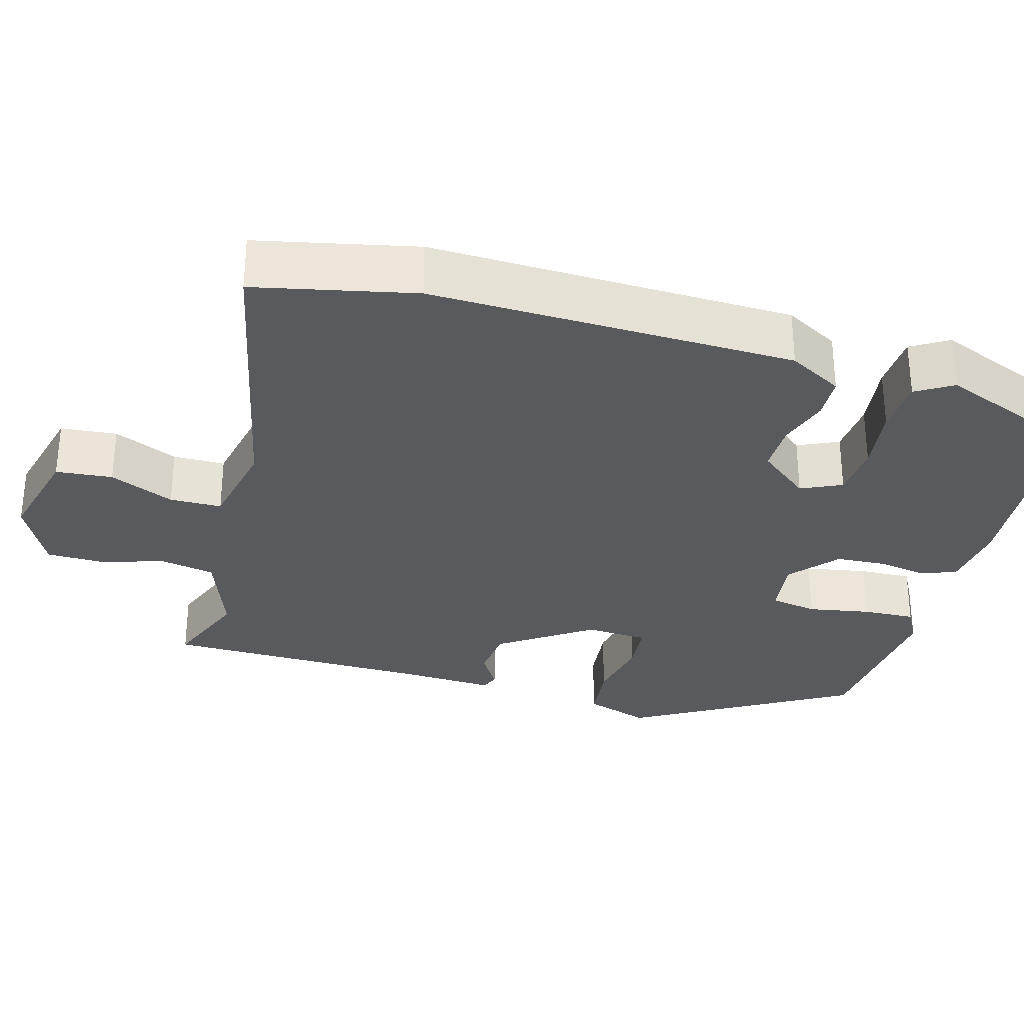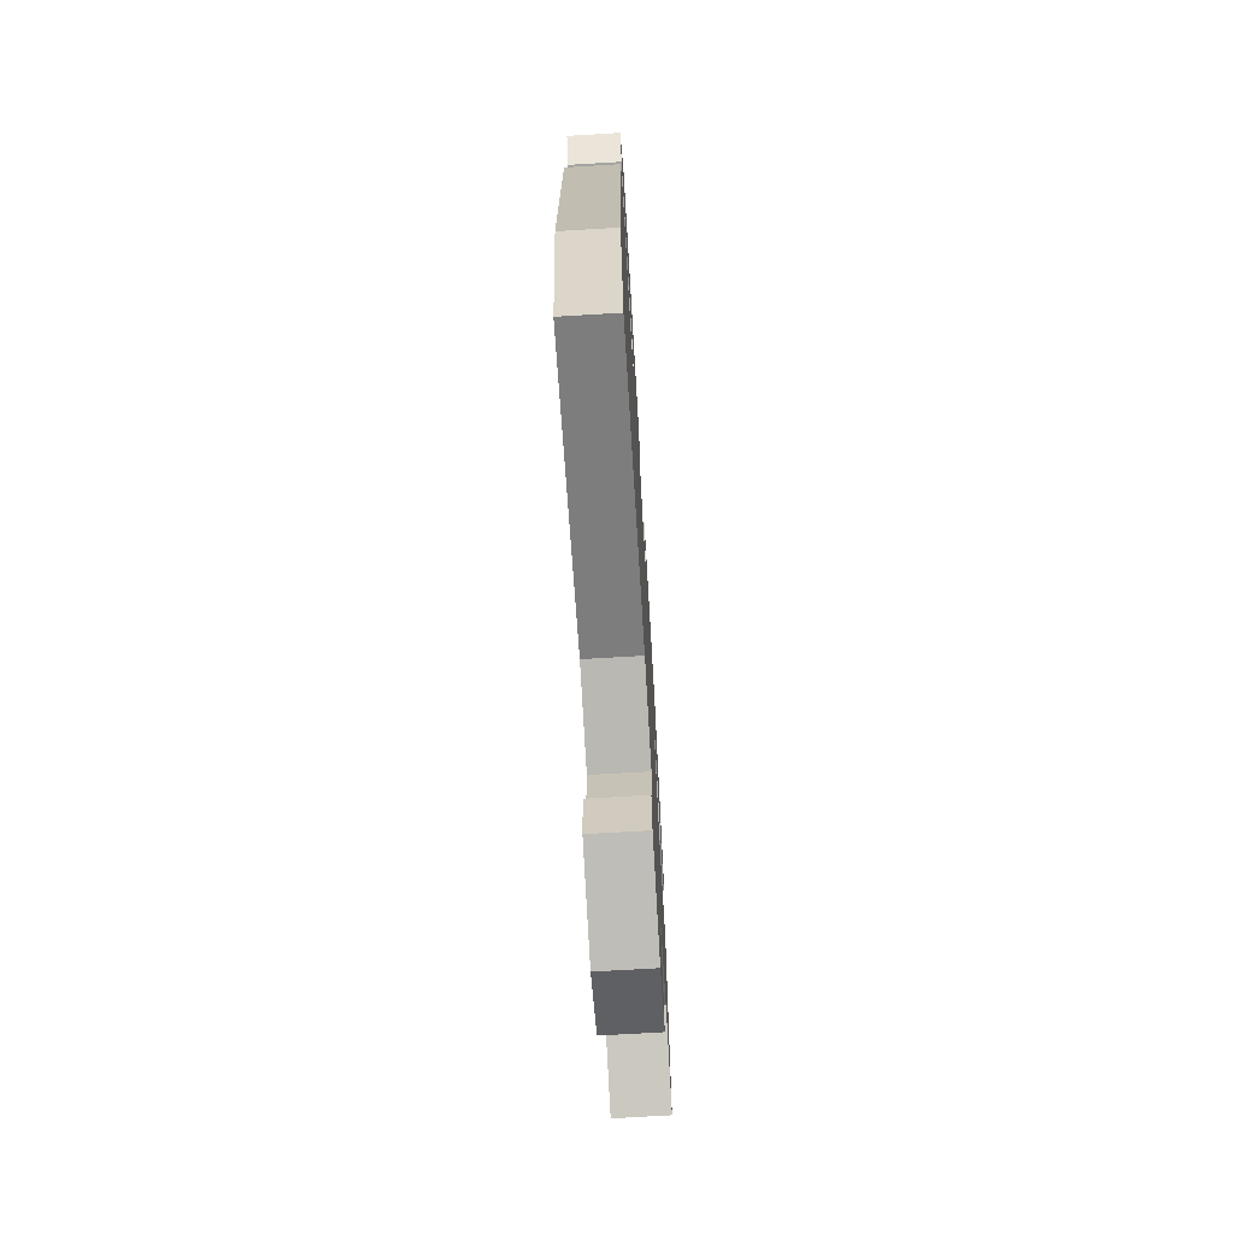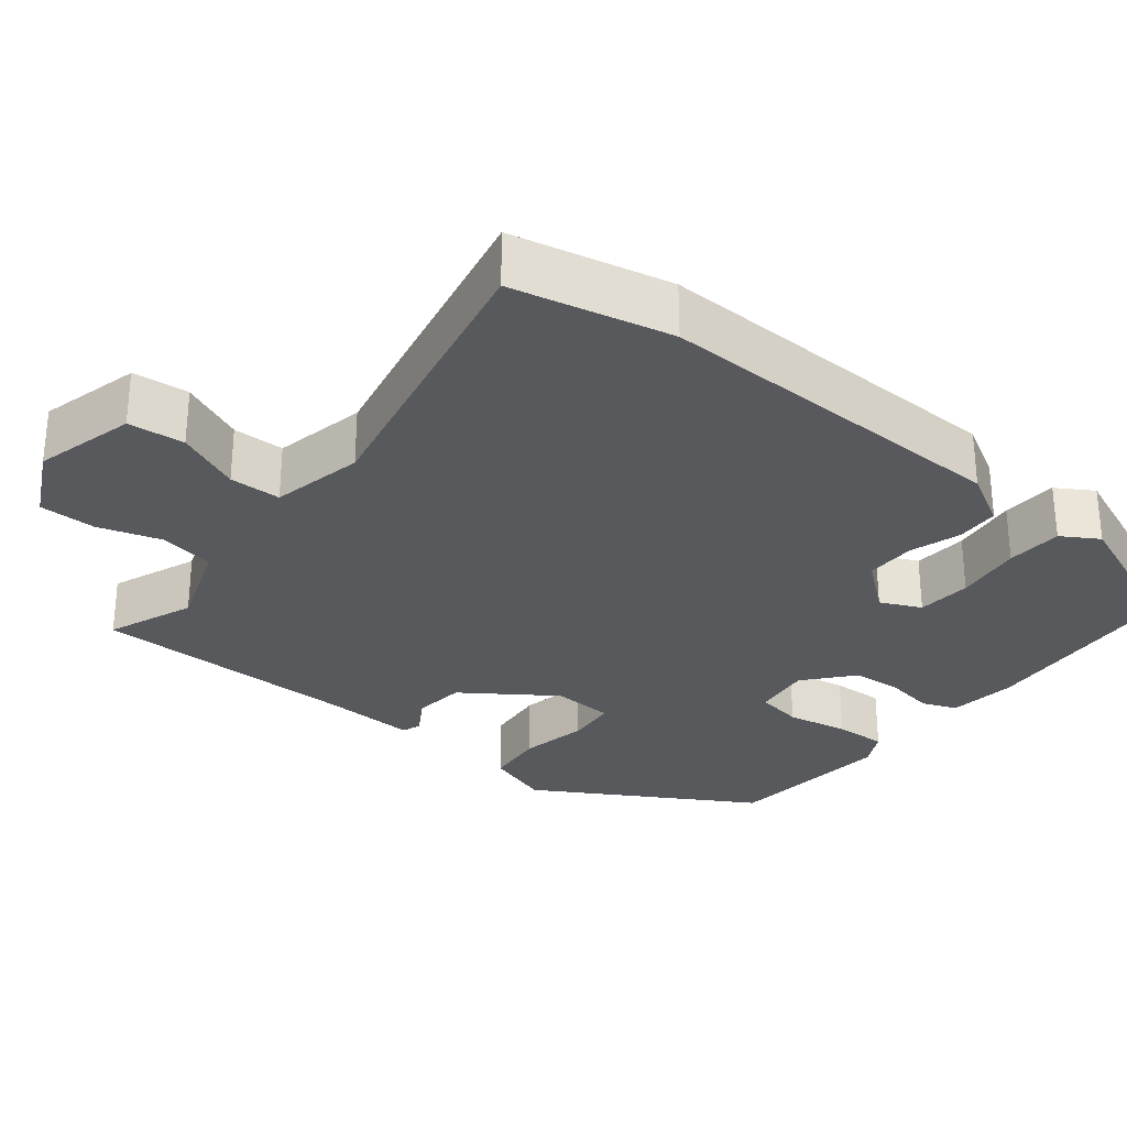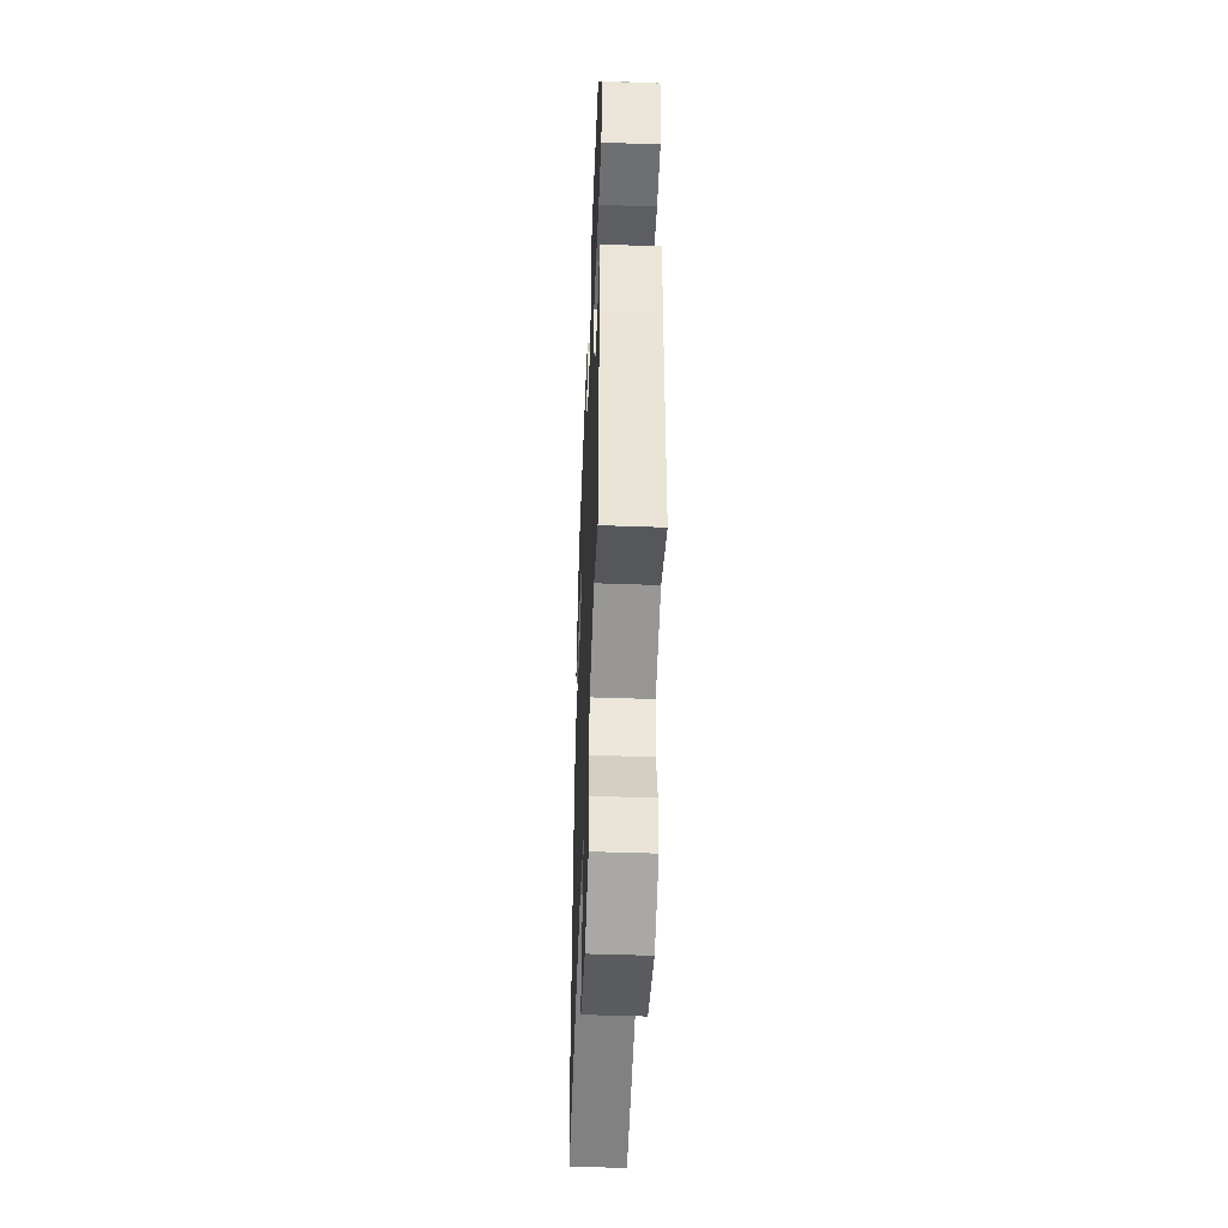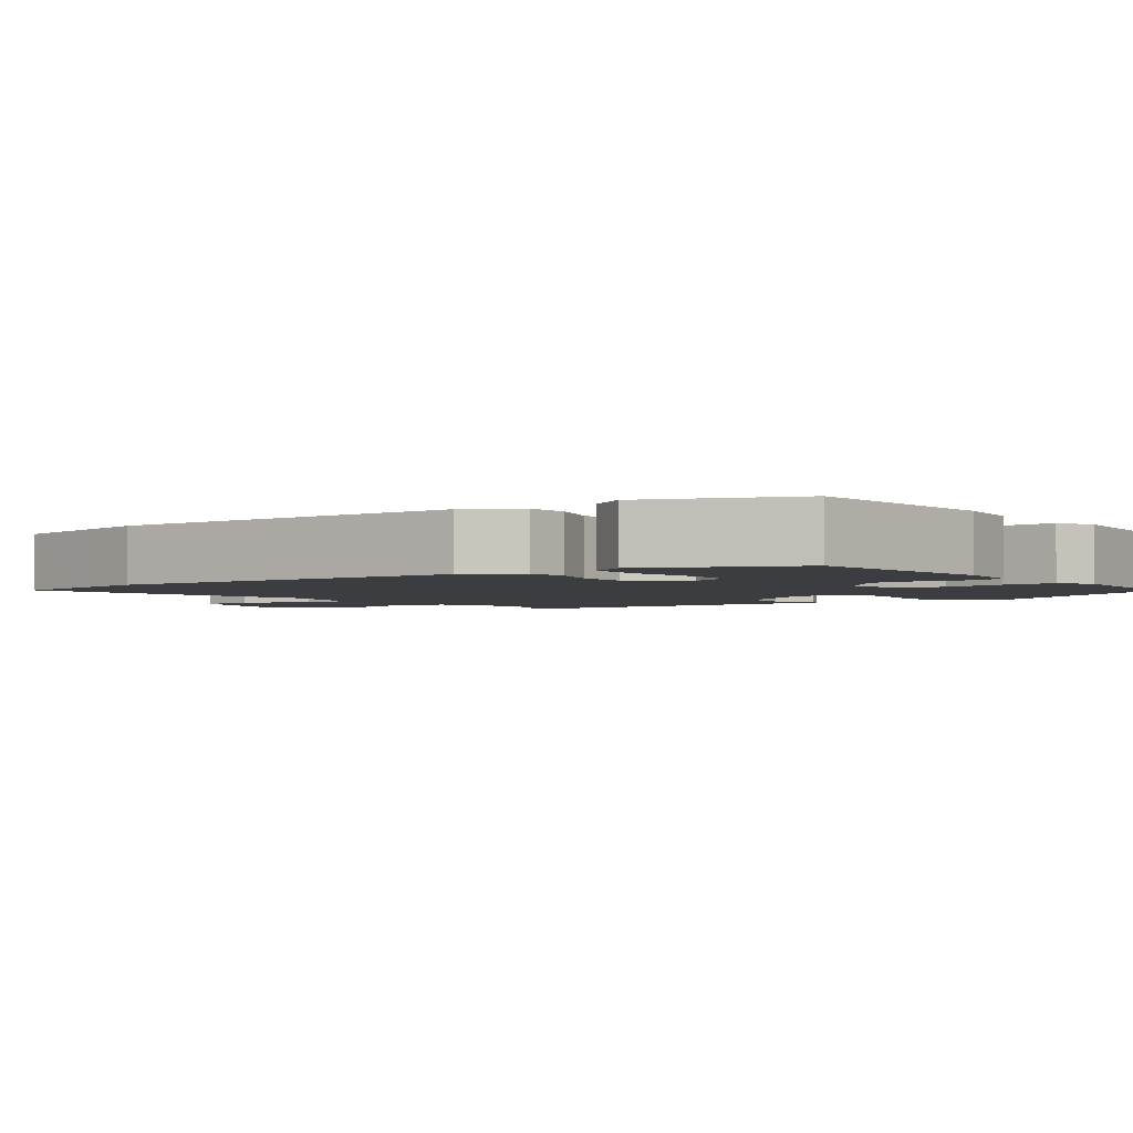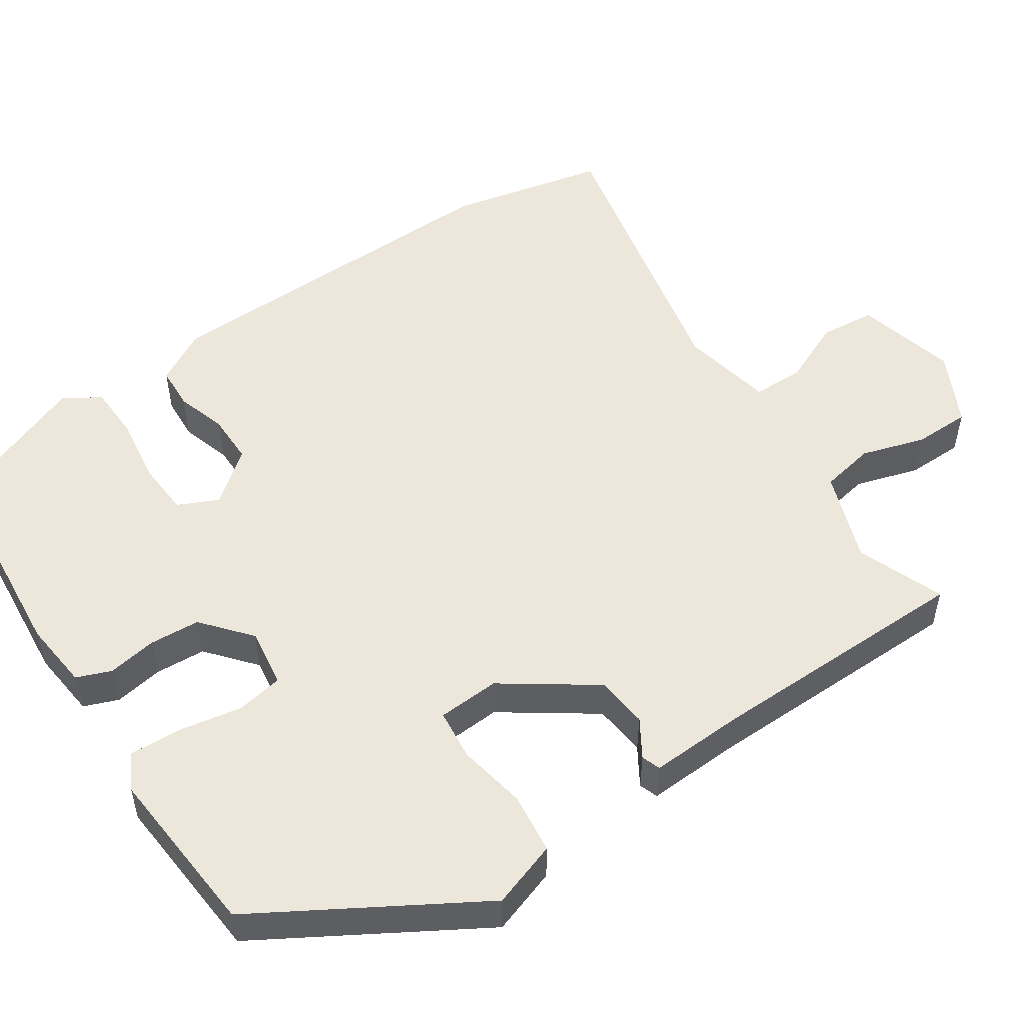
<metadata>
{"format":"obj","ext":"obj","renderer":"f3d","projection":"perspective","resolution":1024,"background":"white","views":[{"elev":-30.6,"azim":-105.8,"up":"+Y"},{"elev":-71.2,"azim":-86.6,"up":"+Z"},{"elev":-29.1,"azim":-128.8,"up":"+Y"},{"elev":-48.3,"azim":87.7,"up":"+Z"},{"elev":-2.8,"azim":-53.9,"up":"+Y"},{"elev":52.0,"azim":56.2,"up":"+Y"}]}
</metadata>
<code>
v 0.476 0.07 -0.555
v 0.36 0.07 -0.51
v 0.238 0.07 -0.554
v 0.224 0.07 -0.627
v 0.25 0.07 -0.712
v 0.249 0.07 -0.788
v 0.152 0.07 -0.837
v 0.017 0.07 -0.803
v 0.01 0.07 -0.728
v 0.048 0.07 -0.642
v 0.047 0.07 -0.573
v -0.077 0.07 -0.548
v -0.471 0.07 -0.633
v -0.517 0.07 -0.422
v -0.505 0.07 0.062
v -0.465 0.07 0.134
v -0.407 0.07 0.137
v -0.339 0.07 0.116
v -0.272 0.07 0.116
v -0.217 0.07 0.184
v -0.242 0.07 0.238
v -0.315 0.07 0.243
v -0.405 0.07 0.23
v -0.48 0.07 0.233
v -0.51 0.07 0.282
v -0.431 0.07 0.478
v -0.152 0.07 0.502
v -0.06 0.07 0.492
v -0.042 0.07 0.446
v -0.053 0.07 0.381
v -0.049 0.07 0.313
v 0.015 0.07 0.259
v 0.094 0.07 0.27
v 0.105 0.07 0.333
v 0.09 0.07 0.416
v 0.087 0.07 0.486
v 0.135 0.07 0.512
v 0.364 0.07 0.493
v 0.534 0.07 0.204
v 0.504 0.07 0.116
v 0.423 0.07 0.107
v 0.331 0.07 0.124
v 0.263 0.07 0.117
v 0.258 0.07 0.034
v 0.342 0.07 -0.087
v 0.412 0.07 -0.094
v 0.462 0.07 -0.063
v 0.487 0.07 -0.072
v 0.481 0.07 -0.198
v 0.476 0 -0.555
v 0.36 0 -0.51
v 0.238 0 -0.554
v 0.224 0 -0.627
v 0.25 0 -0.712
v 0.249 0 -0.788
v 0.152 0 -0.837
v 0.017 0 -0.803
v 0.01 0 -0.728
v 0.048 0 -0.642
v 0.047 0 -0.573
v -0.077 0 -0.548
v -0.471 0 -0.633
v -0.517 0 -0.422
v -0.505 0 0.062
v -0.465 0 0.134
v -0.407 0 0.137
v -0.339 0 0.116
v -0.272 0 0.116
v -0.217 0 0.184
v -0.242 0 0.238
v -0.315 0 0.243
v -0.405 0 0.23
v -0.48 0 0.233
v -0.51 0 0.282
v -0.431 0 0.478
v -0.152 0 0.502
v -0.06 0 0.492
v -0.042 0 0.446
v -0.053 0 0.381
v -0.049 0 0.313
v 0.015 0 0.259
v 0.094 0 0.27
v 0.105 0 0.333
v 0.09 0 0.416
v 0.087 0 0.486
v 0.135 0 0.512
v 0.364 0 0.493
v 0.534 0 0.204
v 0.504 0 0.116
v 0.423 0 0.107
v 0.331 0 0.124
v 0.263 0 0.117
v 0.258 0 0.034
v 0.342 0 -0.087
v 0.412 0 -0.094
v 0.462 0 -0.063
v 0.487 0 -0.072
v 0.481 0 -0.198
f 46 47 48 49
f 49 1 2
f 46 49 2
f 45 46 2
f 44 45 2 3
f 40 41 42
f 39 40 42
f 38 39 42
f 37 38 42
f 36 37 42
f 35 36 42
f 34 35 42
f 33 34 42 43
f 32 33 43 44
f 28 29 30
f 27 28 30
f 26 27 30
f 25 26 30
f 24 25 30
f 23 24 30
f 22 23 30
f 21 22 30 31
f 44 3 4
f 32 44 4
f 31 32 4
f 21 31 4
f 20 21 4
f 16 17 18
f 15 16 18
f 14 15 18
f 13 14 18
f 12 13 18
f 11 12 18 19
f 8 9 10
f 7 8 10
f 6 7 10
f 5 6 10
f 4 5 10
f 4 10 11
f 4 11 19 20
f 98 97 96 95
f 51 50 98
f 51 98 95
f 51 95 94
f 52 51 94 93
f 91 90 89
f 91 89 88
f 91 88 87
f 91 87 86
f 91 86 85
f 91 85 84
f 91 84 83
f 92 91 83 82
f 93 92 82 81
f 79 78 77
f 79 77 76
f 79 76 75
f 79 75 74
f 79 74 73
f 79 73 72
f 79 72 71
f 80 79 71 70
f 53 52 93
f 53 93 81
f 53 81 80
f 53 80 70
f 53 70 69
f 67 66 65
f 67 65 64
f 67 64 63
f 67 63 62
f 67 62 61
f 68 67 61 60
f 59 58 57
f 59 57 56
f 59 56 55
f 59 55 54
f 59 54 53
f 60 59 53
f 69 68 60 53
f 1 50 51 2
f 2 51 52 3
f 3 52 53 4
f 4 53 54 5
f 5 54 55 6
f 6 55 56 7
f 7 56 57 8
f 8 57 58 9
f 9 58 59 10
f 10 59 60 11
f 11 60 61 12
f 12 61 62 13
f 13 62 63 14
f 14 63 64 15
f 15 64 65 16
f 16 65 66 17
f 17 66 67 18
f 18 67 68 19
f 19 68 69 20
f 20 69 70 21
f 21 70 71 22
f 22 71 72 23
f 23 72 73 24
f 24 73 74 25
f 25 74 75 26
f 26 75 76 27
f 27 76 77 28
f 28 77 78 29
f 29 78 79 30
f 30 79 80 31
f 31 80 81 32
f 32 81 82 33
f 33 82 83 34
f 34 83 84 35
f 35 84 85 36
f 36 85 86 37
f 37 86 87 38
f 38 87 88 39
f 39 88 89 40
f 40 89 90 41
f 41 90 91 42
f 42 91 92 43
f 43 92 93 44
f 44 93 94 45
f 45 94 95 46
f 46 95 96 47
f 47 96 97 48
f 48 97 98 49
f 49 98 50 1

</code>
